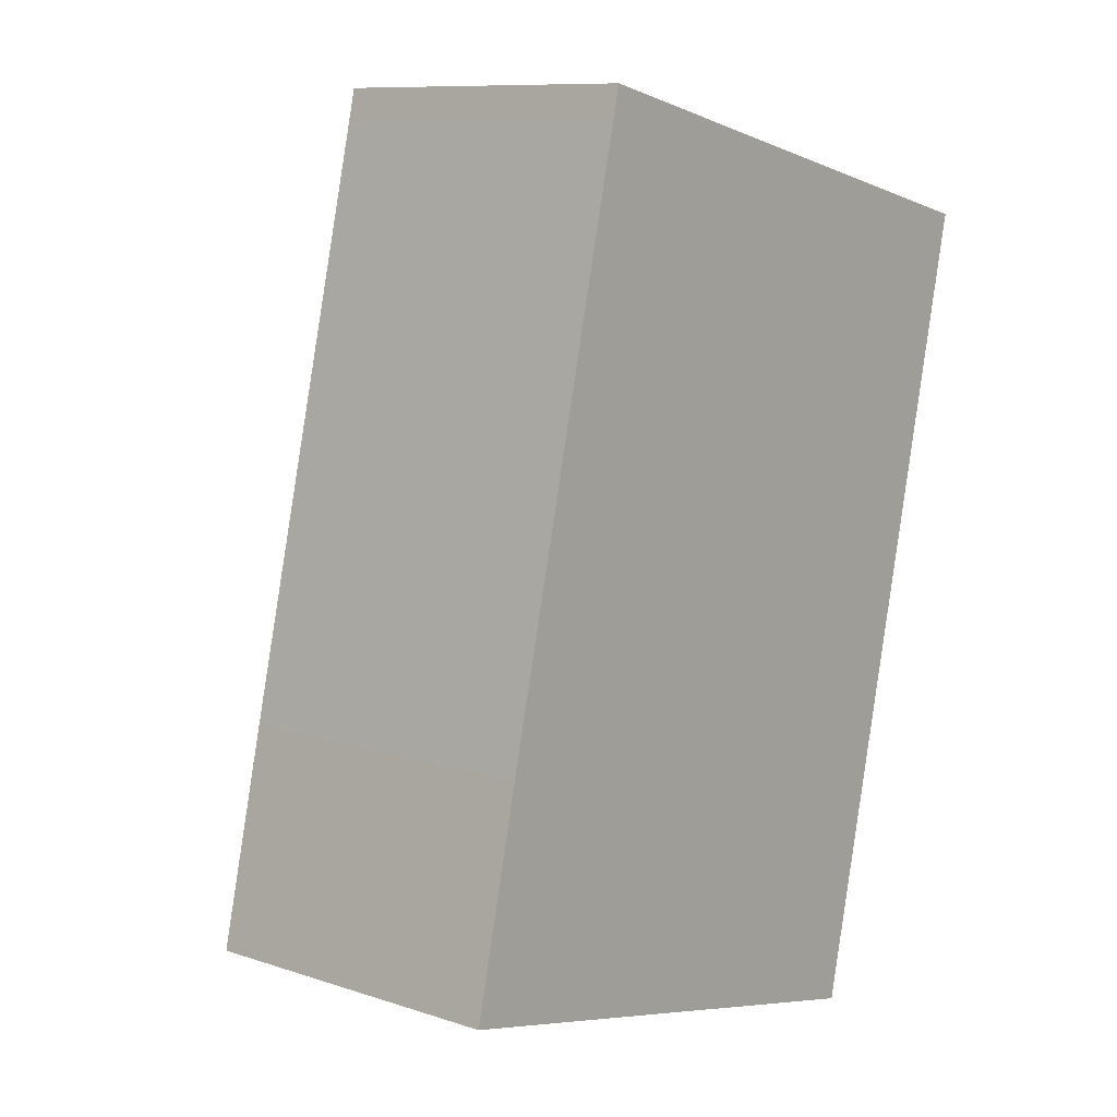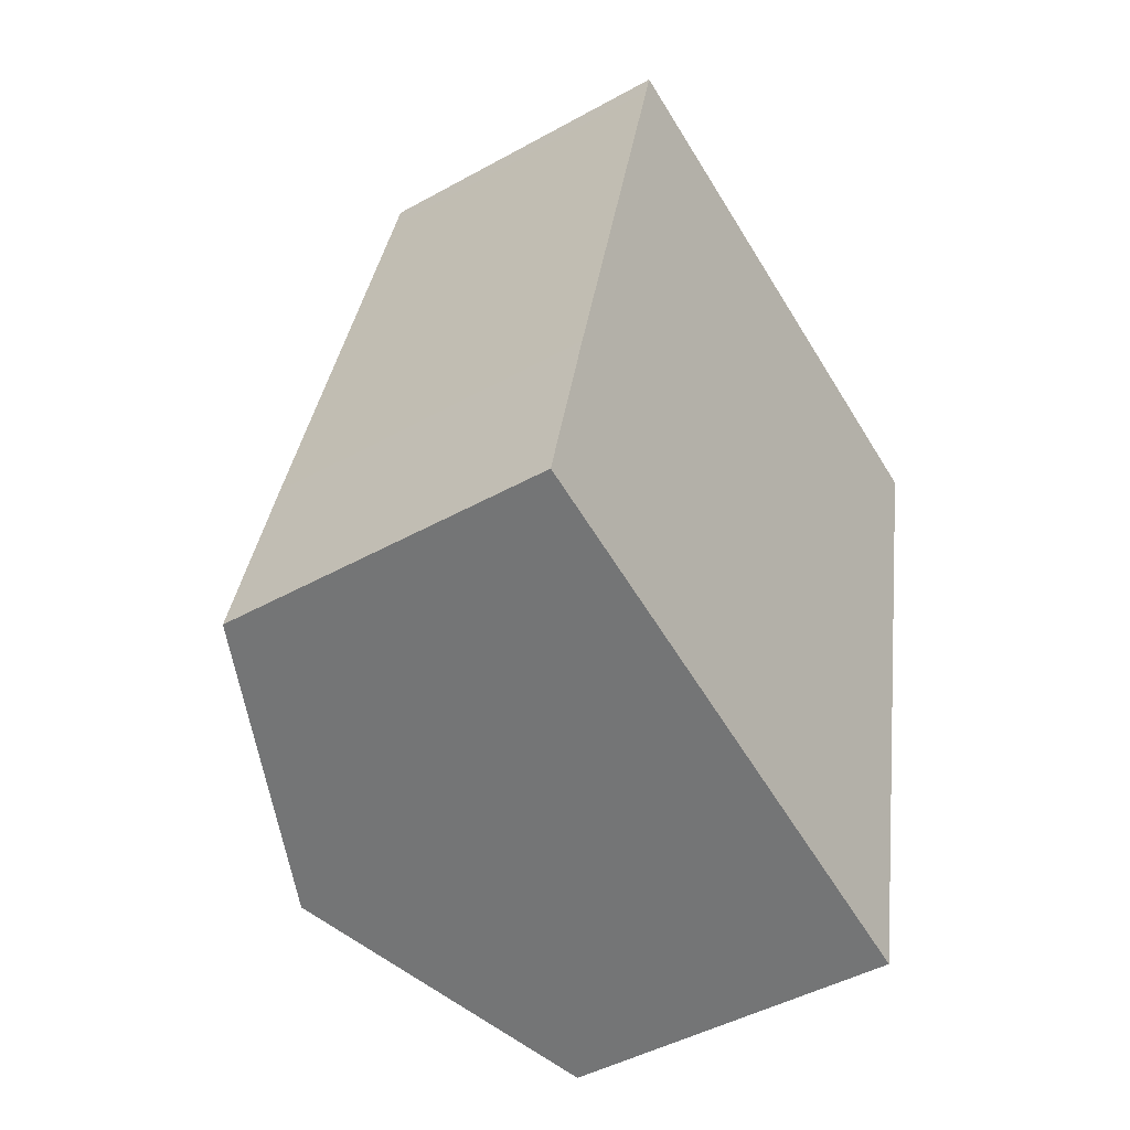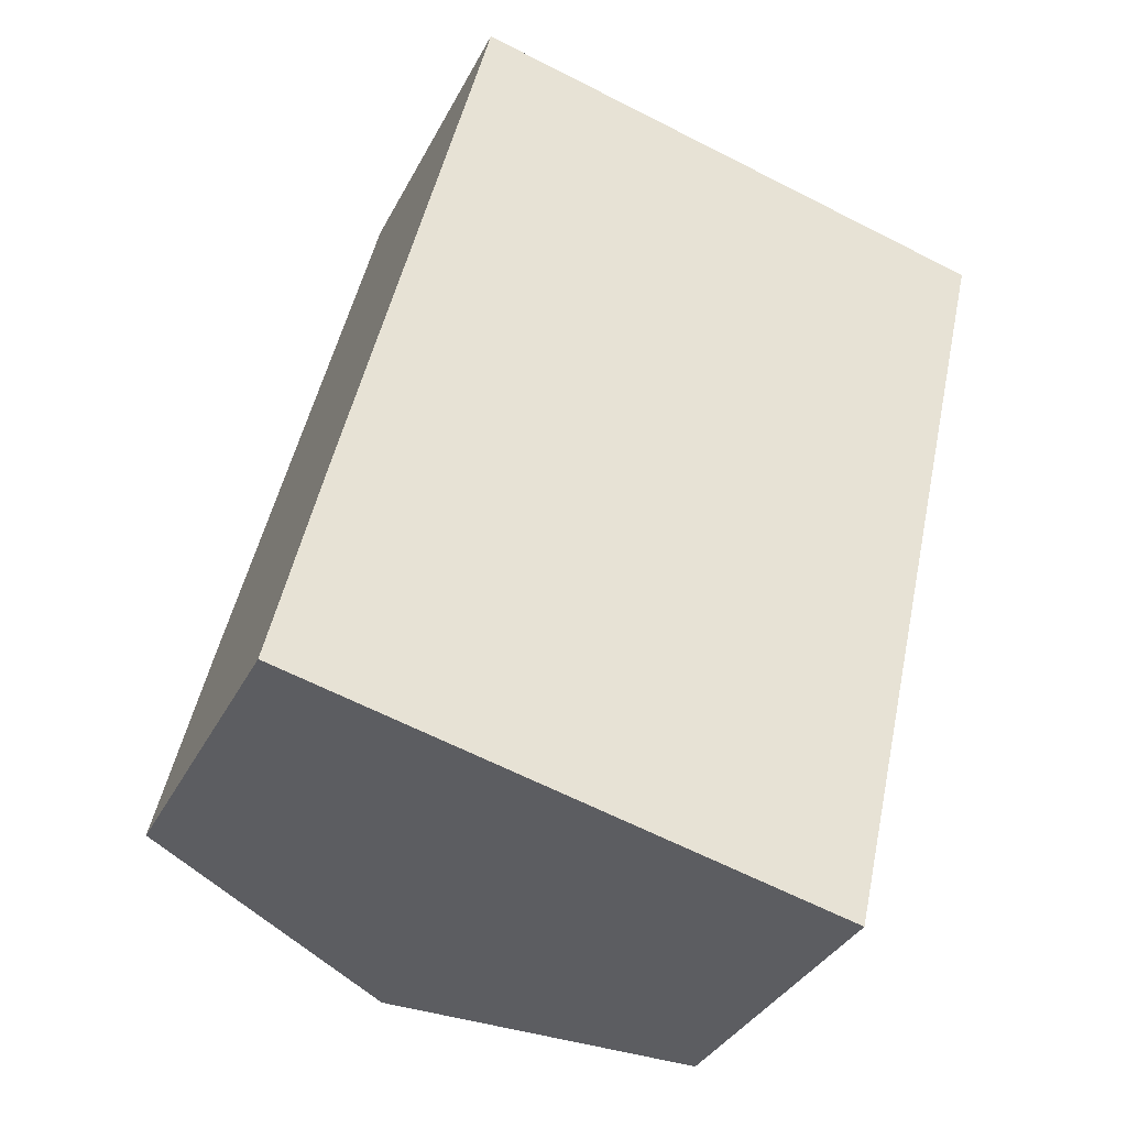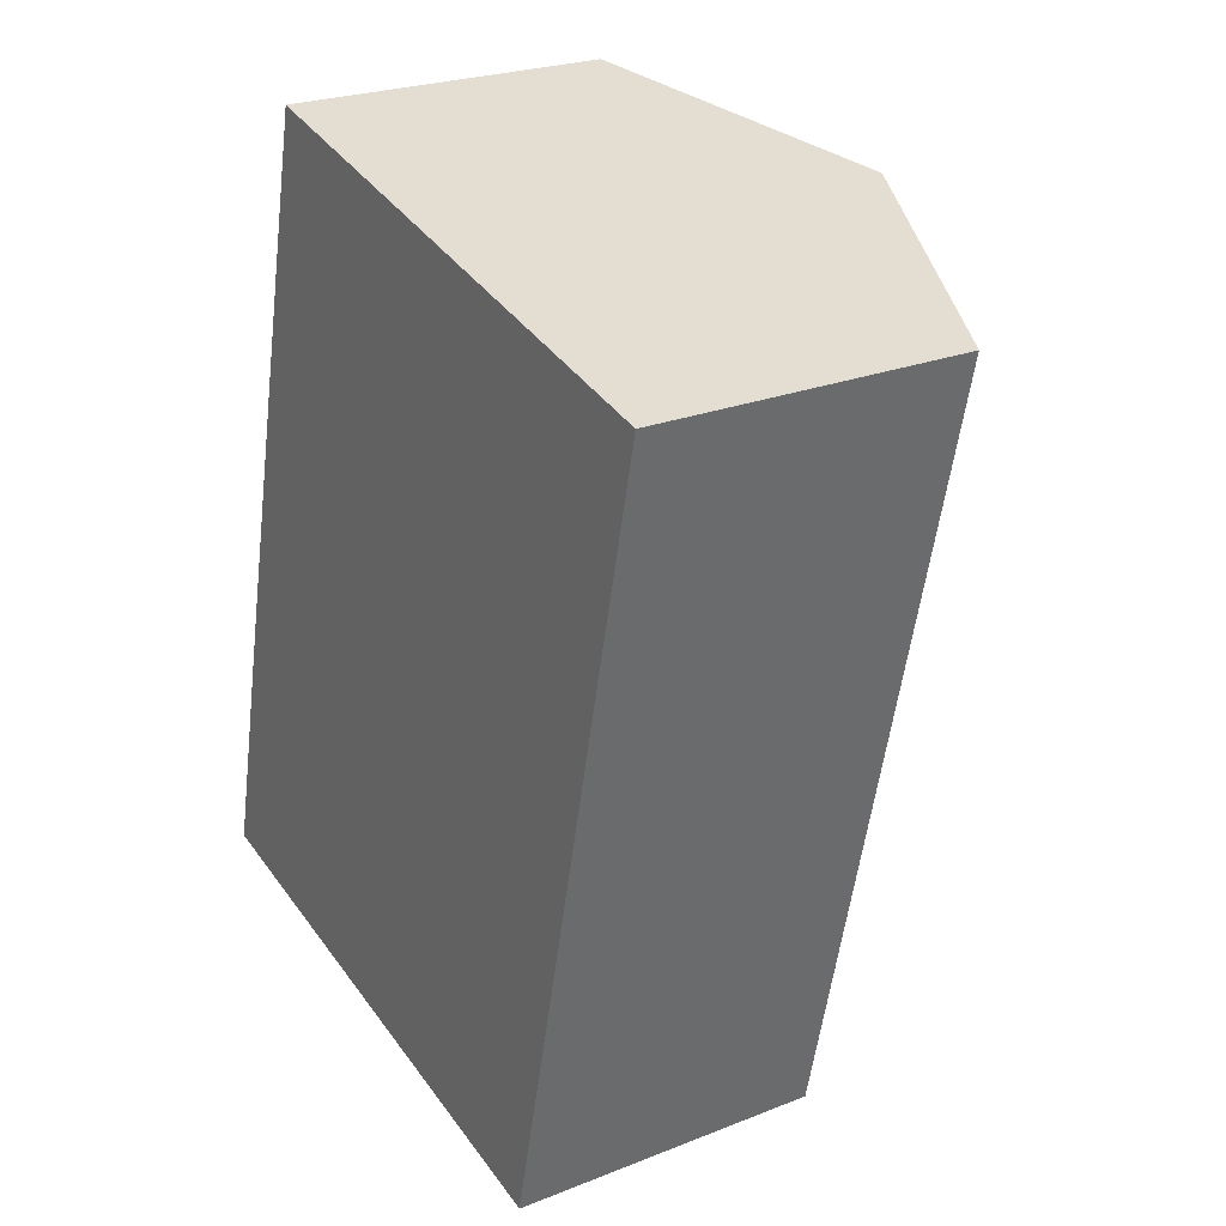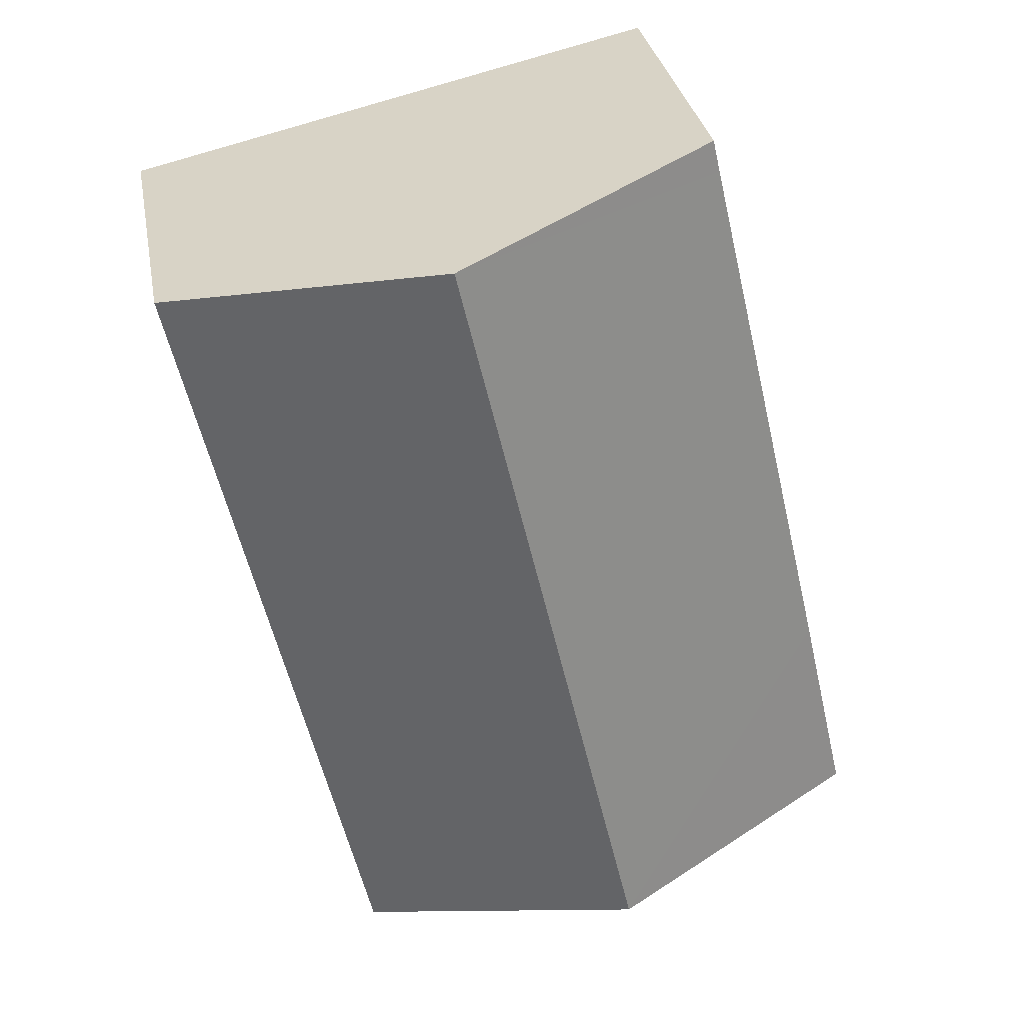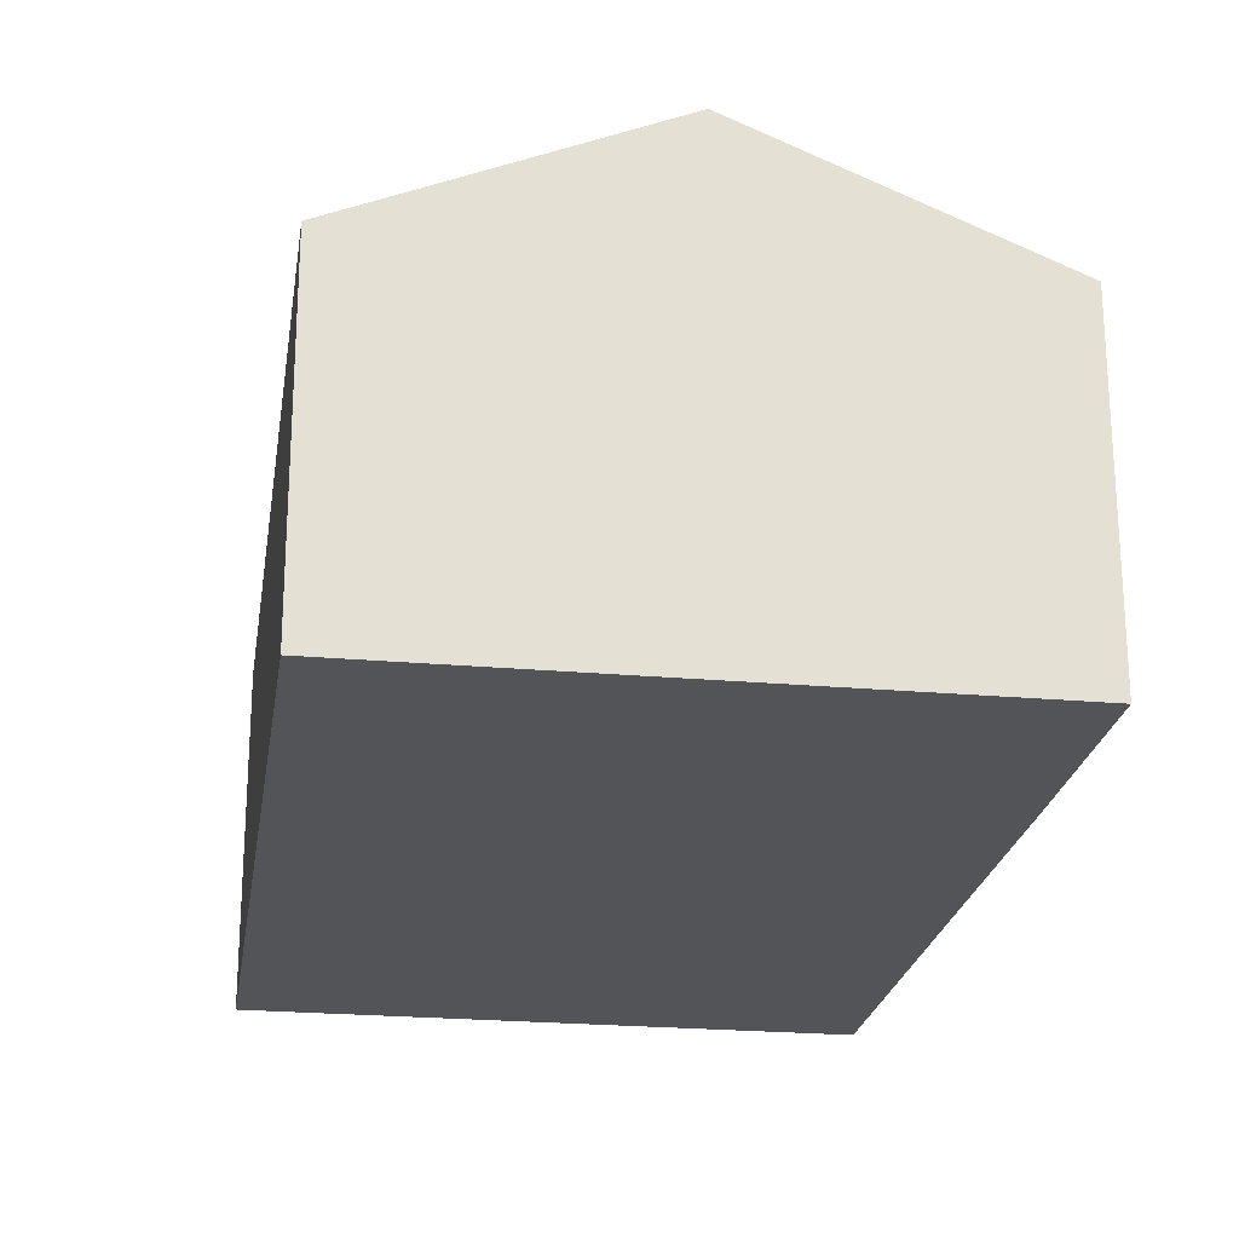
<metadata>
{"format":"obj","ext":"obj","renderer":"f3d","projection":"perspective","resolution":1024,"background":"white","views":[{"elev":9.9,"azim":-49.9,"up":"+Z"},{"elev":-46.4,"azim":-57.7,"up":"+Z"},{"elev":-35.1,"azim":-24.1,"up":"+Z"},{"elev":24.5,"azim":57.0,"up":"+Z"},{"elev":32.0,"azim":169.6,"up":"+Z"},{"elev":-23.3,"azim":-175.7,"up":"+Y"}]}
</metadata>
<code>
v  2.433 3.892 -0.557
v  6.527 2.86 6.048
v  4.885 2.85 -1.119
v  4.098 3.892 6.604
v  0.43 2.856 1.878
v  0 2.858 1.75e-16
v  1.605 2.861 6.871
v  1.671 2.861 7.16
v  0 0 0
v  0.43 -1.15e-16 1.878
v  1.605 -4.207e-16 6.871
v  1.671 -4.384e-16 7.16
v  4.098 -4.044e-16 6.604
v  6.527 -3.703e-16 6.048
v  4.885 6.852e-17 -1.119
v  2.433 3.411e-17 -0.557
g defaultobject
f 1 2 3
f 2 1 4
f 5 1 6
f 1 5 4
f 4 5 7
f 4 7 8
f 9 5 6
f 5 9 10
f 5 10 7
f 7 10 11
f 7 11 8
f 8 11 12
f 12 4 8
f 4 12 2
f 2 12 13
f 2 13 14
f 14 3 2
f 3 14 15
f 1 9 6
f 9 1 3
f 9 3 16
f 16 3 15
f 11 13 12
f 13 11 10
f 13 10 14
f 14 10 15
f 15 10 16
f 16 10 9

</code>
